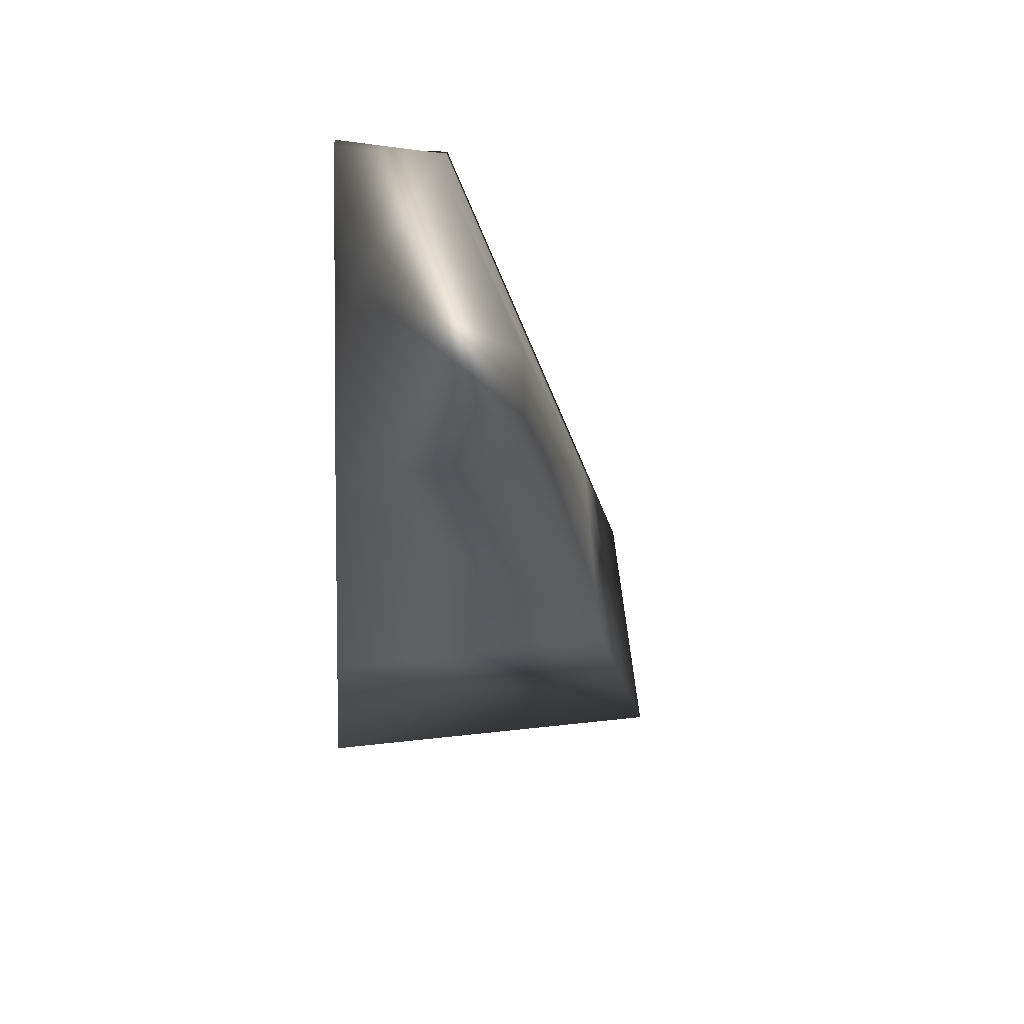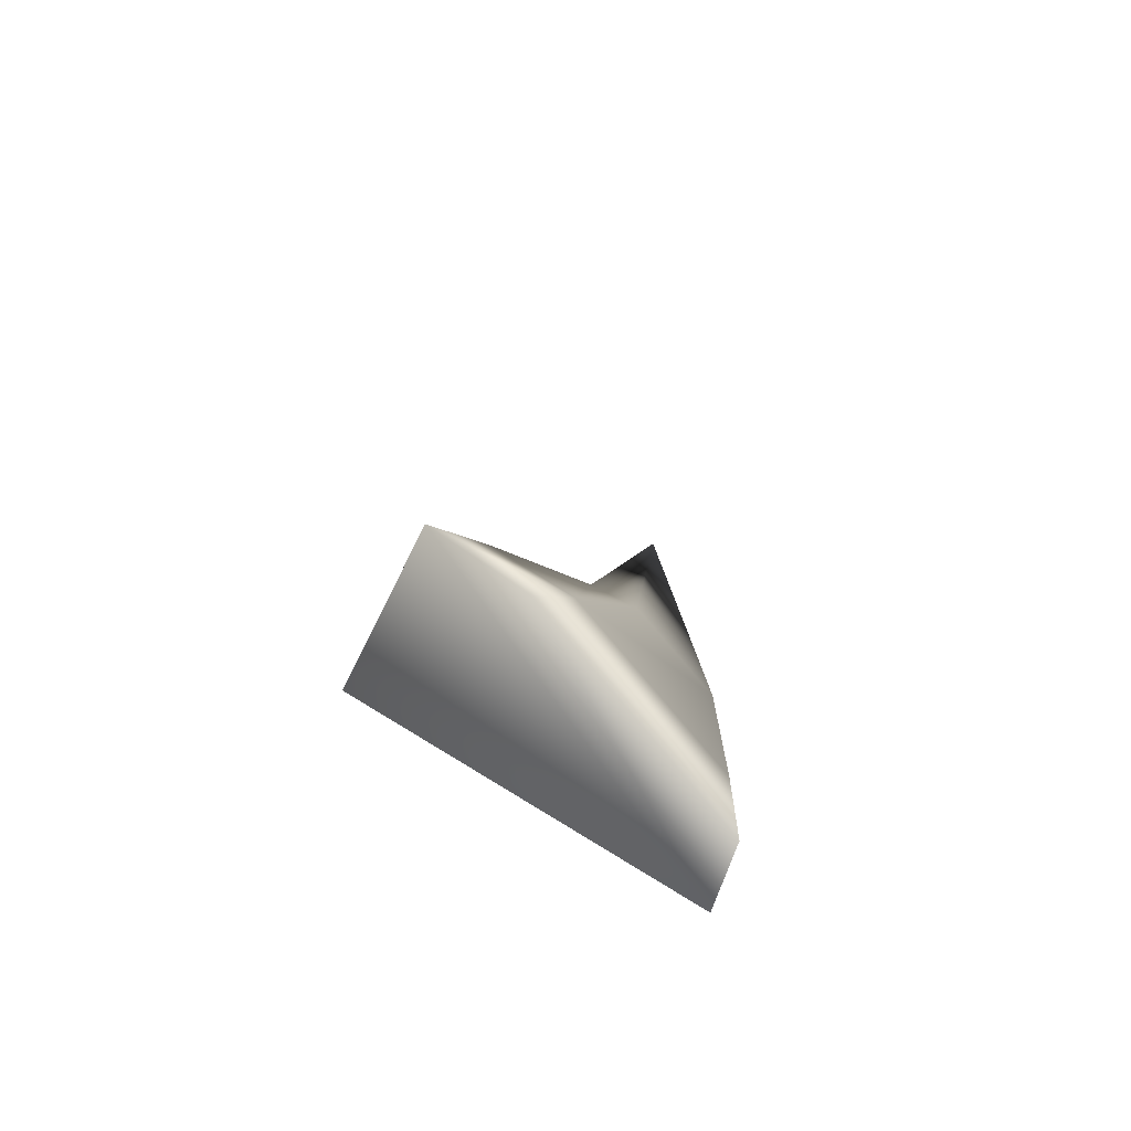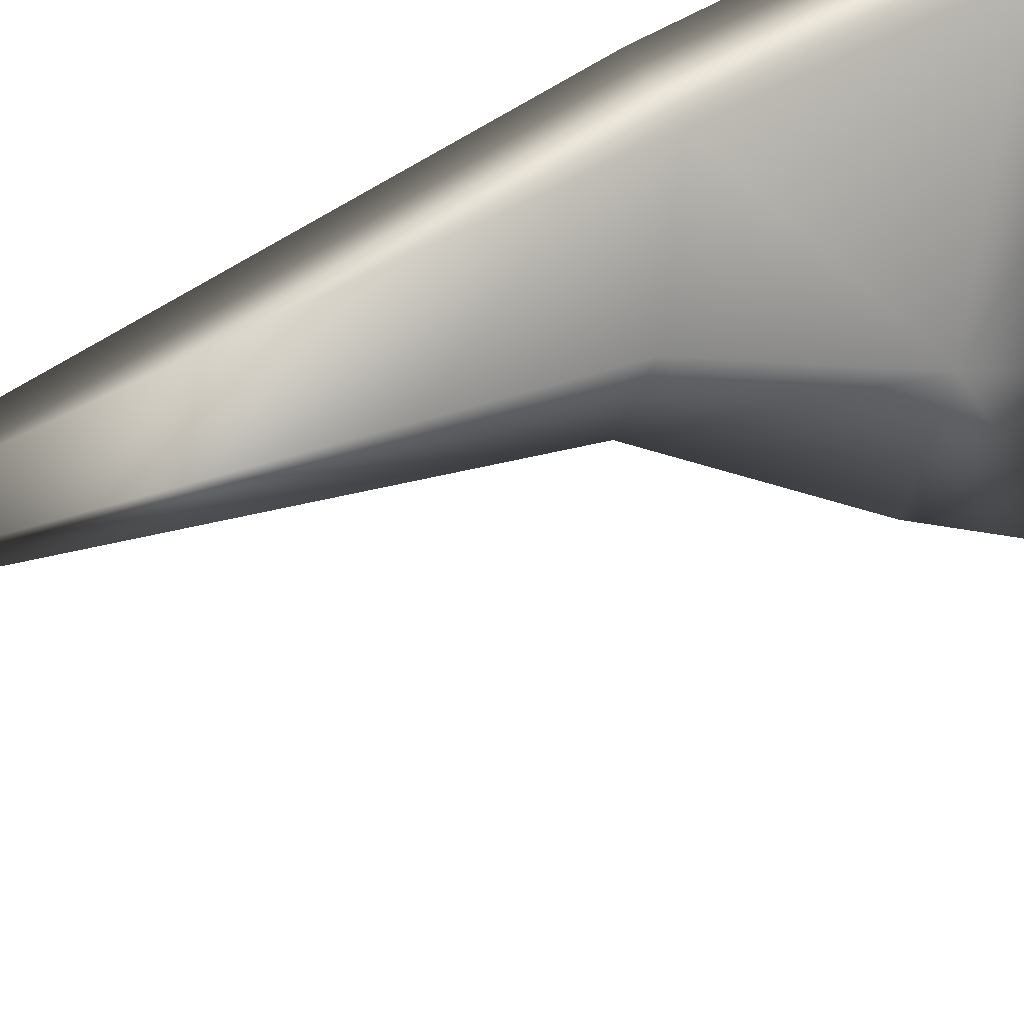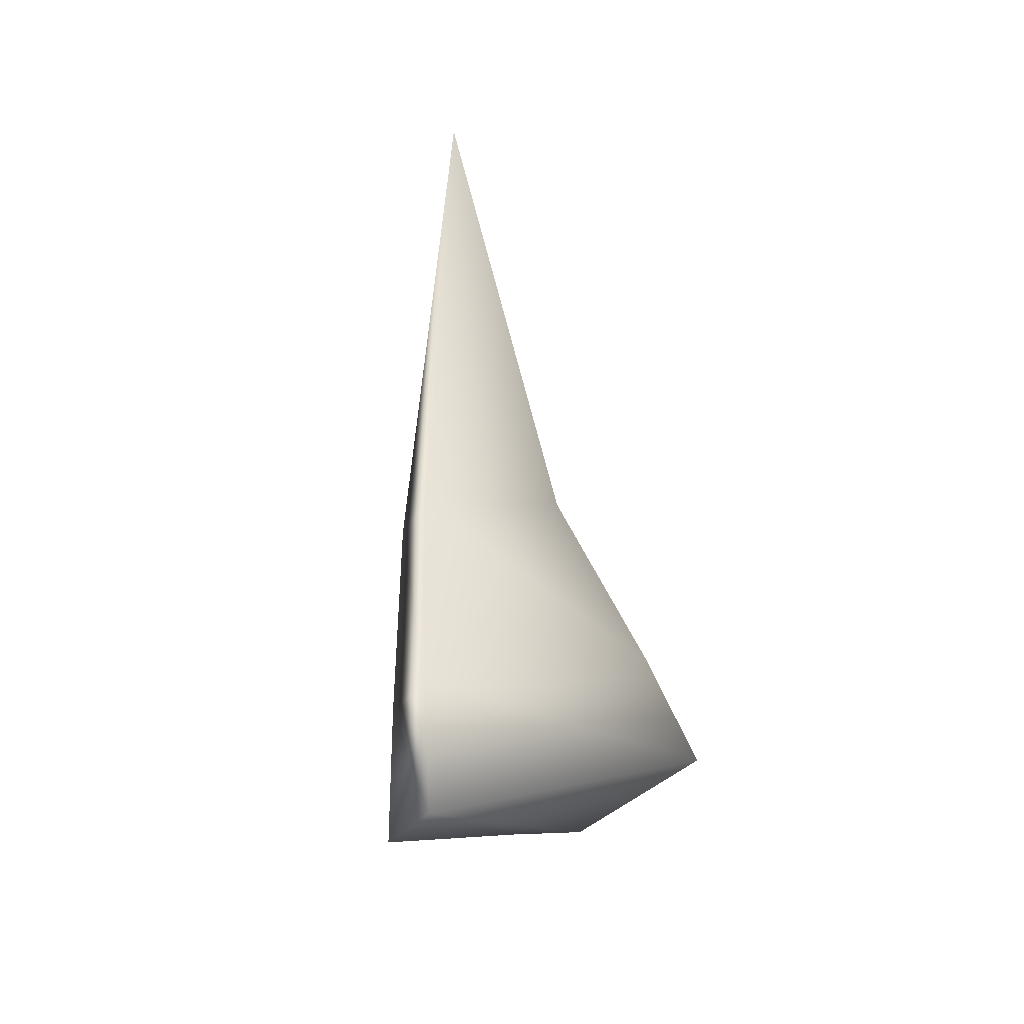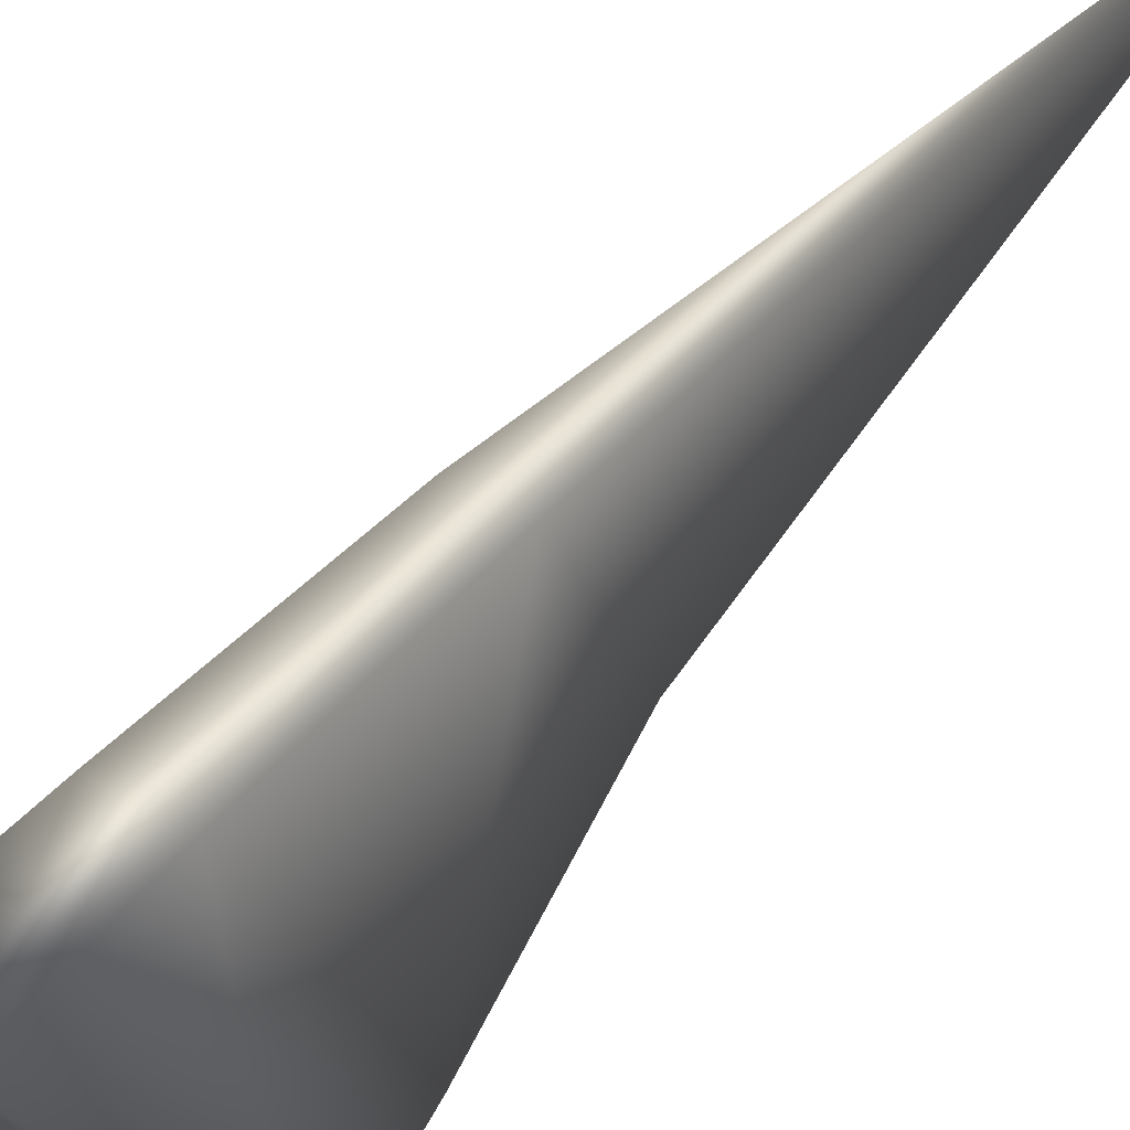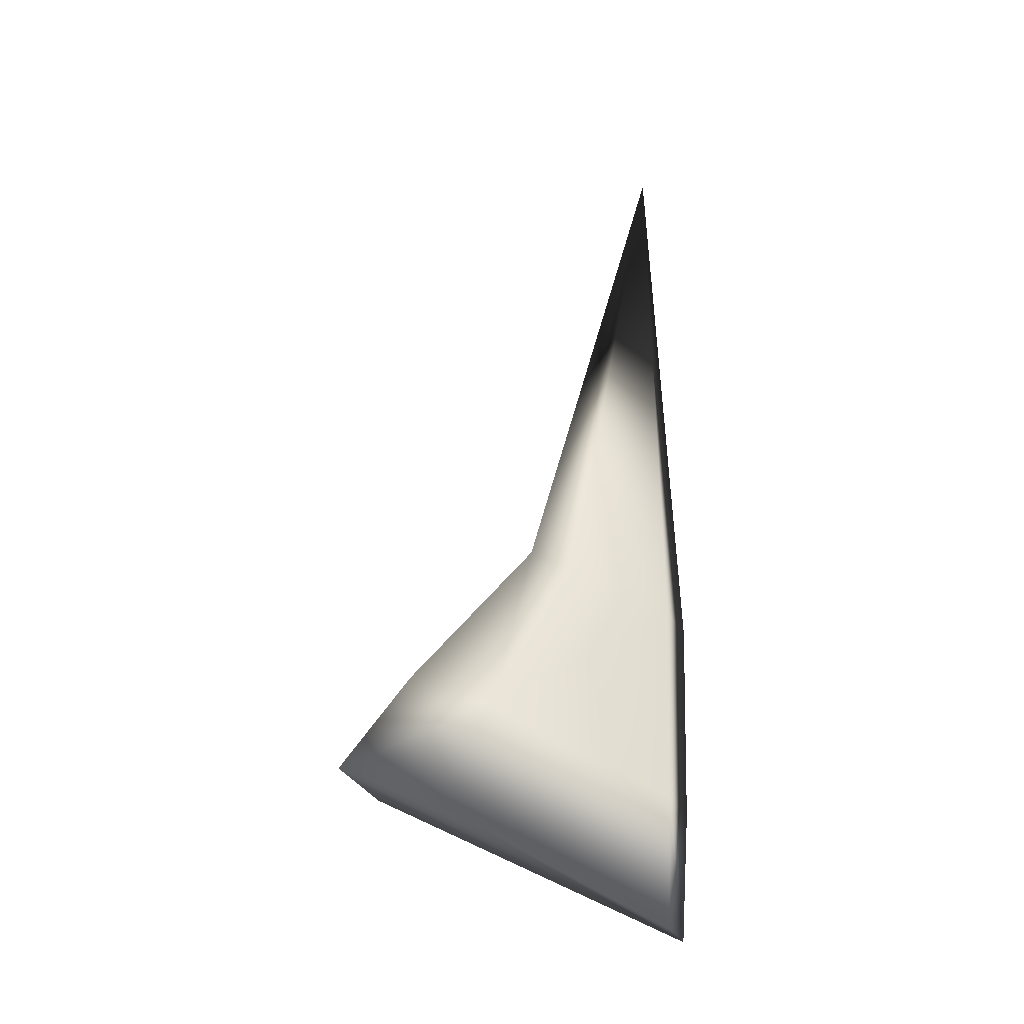
<metadata>
{"format":"obj","ext":"obj","renderer":"f3d","projection":"perspective","resolution":1024,"background":"white","views":[{"elev":7.6,"azim":177.6,"up":"+Z"},{"elev":-71.6,"azim":-111.6,"up":"+Y"},{"elev":50.0,"azim":-125.8,"up":"+Z"},{"elev":-38.1,"azim":52.1,"up":"+Y"},{"elev":43.9,"azim":37.3,"up":"+Z"},{"elev":-25.2,"azim":-75.9,"up":"+Y"}]}
</metadata>
<code>
v 0.9736 1.79 1.544
v 0.9358 4.106 1.446
v 0.7617 1.804 1.508
v 0.7617 1.804 1.508
v 0.7281 1.003 1.492
v 0.9736 0.993 1.522
v 0.9736 1.79 1.544
v 0.9736 2.111 0.8909
v 0.9736 1.524 0.432
v 0.4153 1.486 0.4938
v 0.6068 2.077 0.9588
v 0.7281 1.003 1.492
v 0.7125 0.4804 1.474
v 0.9736 0.4779 1.486
v 0.9736 0.993 1.522
v 0.9736 0.4779 1.486
v 0.352 0.9301 0.6358
v 0.9736 0.993 1.522
v 0.9736 1.146 0.1882
v 0.9736 1.524 0.432
v 0.301 1.089 0.2423
v 0.9736 1.146 0.1882
v 0.352 0.9301 0.6358
v 0.352 0.9301 0.6358
v 0.442 1.346 0.8262
v 0.301 1.089 0.2423
v 0.4153 1.486 0.4938
v 0.9736 1.524 0.432
v 0.301 1.089 0.2423
v 0.4153 1.486 0.4938
v 0.7125 0.4804 1.474
v 0.442 1.346 0.8262
v 0.7281 1.003 1.492
v 0.6068 2.077 0.9588
v 0.4153 1.486 0.4938
v 0.442 1.346 0.8262
v 0.5992 1.978 1.141
v 0.9736 1.524 0.432
v 0.9736 2.111 0.8909
v 0.9736 1.79 1.544
v 0.9736 0.993 1.522
v 0.9736 1.79 1.544
v 0.9736 2.111 0.8909
v 0.9358 4.106 1.446
v 0.6068 2.077 0.9588
v 0.9358 4.106 1.446
v 0.7617 1.804 1.508
v 0.9358 4.106 1.446
v 0.5992 1.978 1.141
v 0.9358 4.106 1.446
v 0.6068 2.077 0.9588
v 0.442 1.346 0.8262
v 0.7281 1.003 1.492
v 0.7617 1.804 1.508
v 0.5992 1.978 1.141
g Rhino8_Col_Nose_L2
f 1 2 3
f 4 5 6
f 4 6 7
f 8 9 10
f 8 10 11
f 12 13 14
f 12 14 15
f 16 13 17
f 18 16 19
f 18 19 20
f 21 22 16
f 16 23 21
f 21 24 25
f 26 25 27
f 28 22 29
f 28 29 30
f 31 32 23
f 31 33 32
f 34 35 36
f 34 36 37
f 38 39 40
f 38 40 41
f 42 43 44
f 45 46 43
f 47 48 49
f 49 50 51
f 52 53 54
f 52 54 55

</code>
